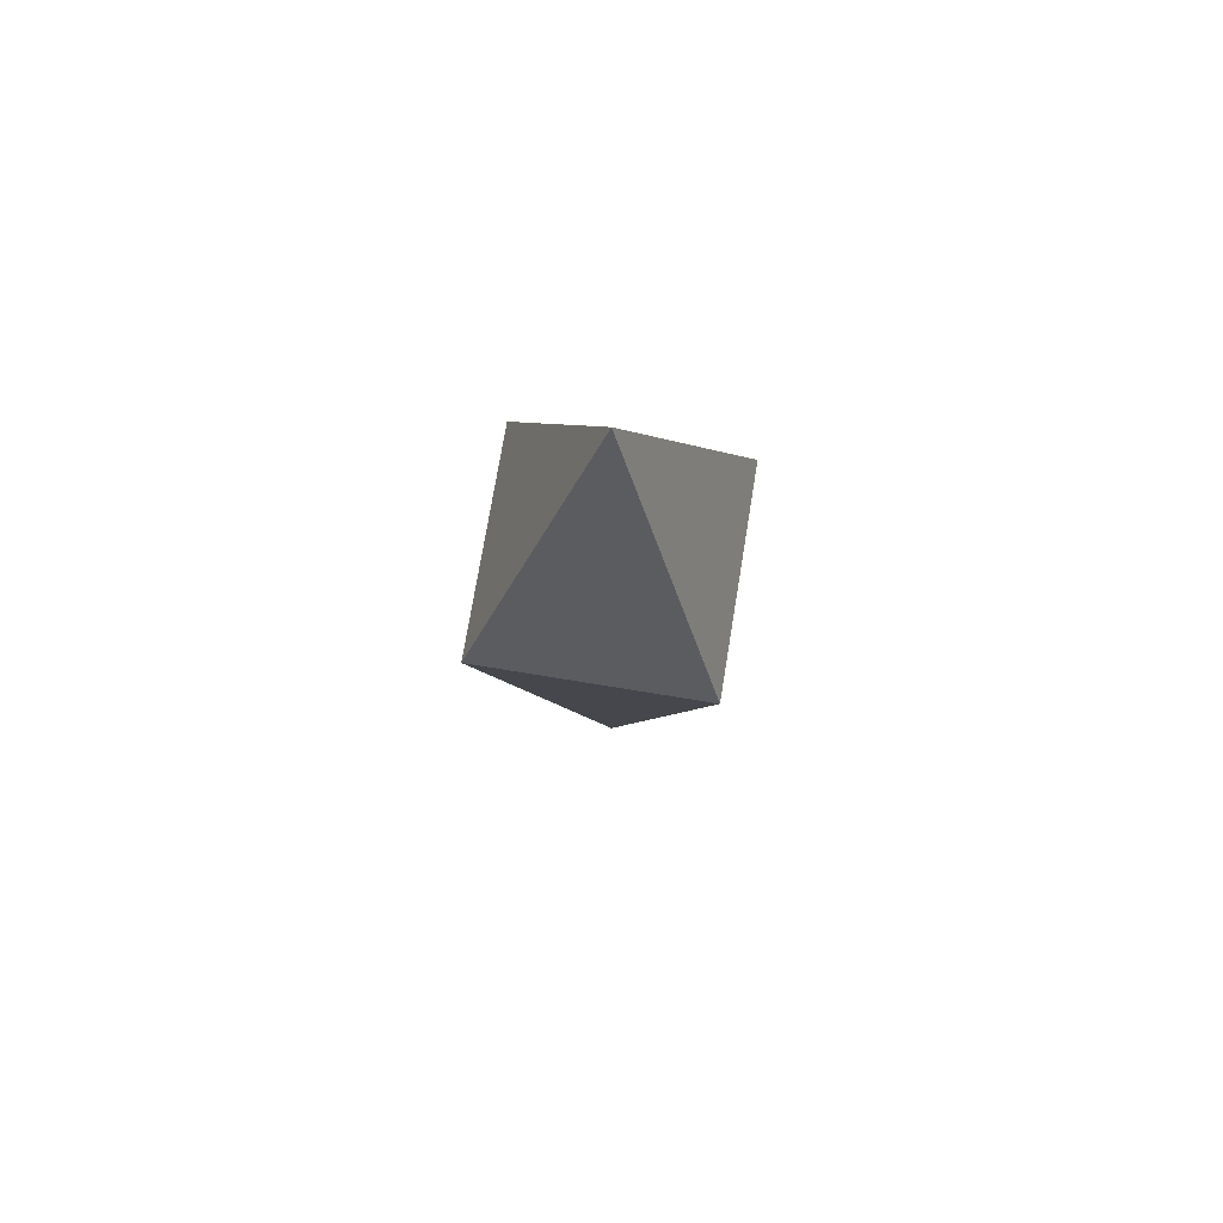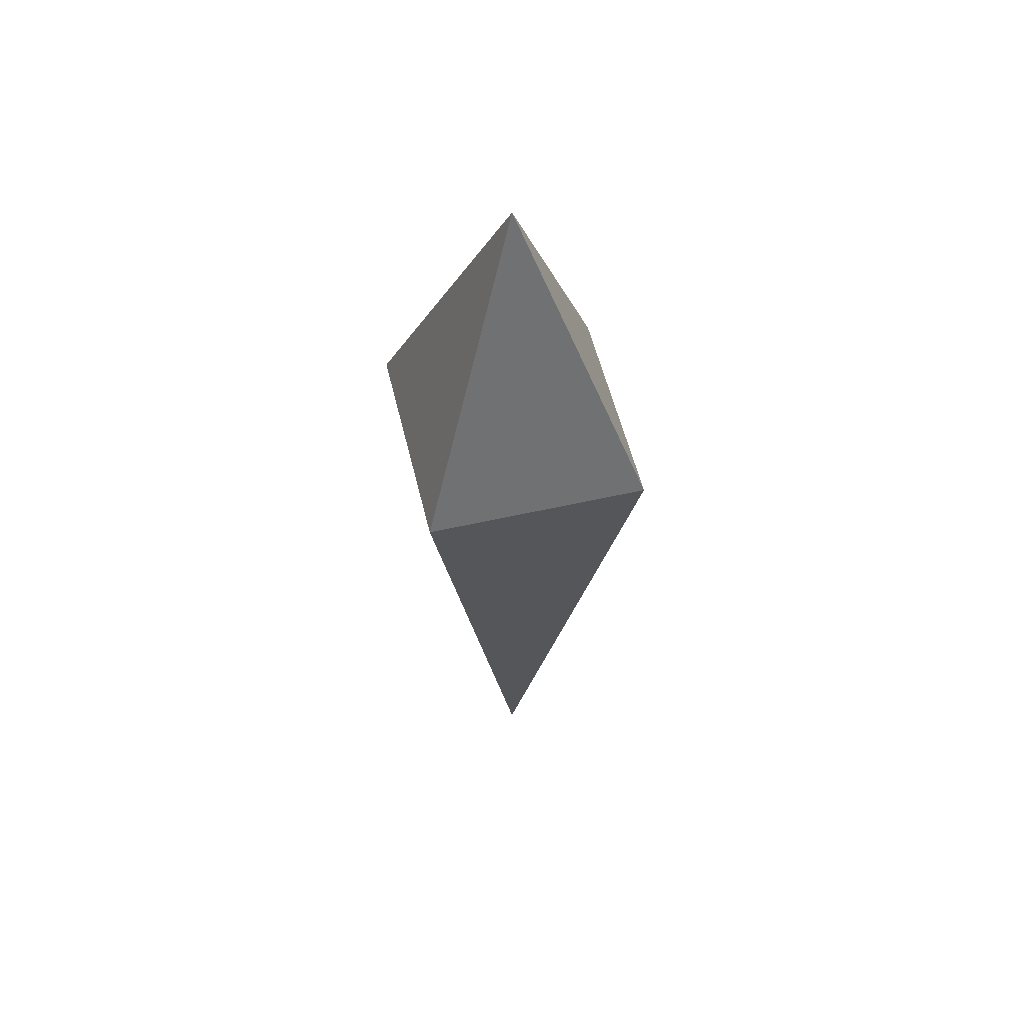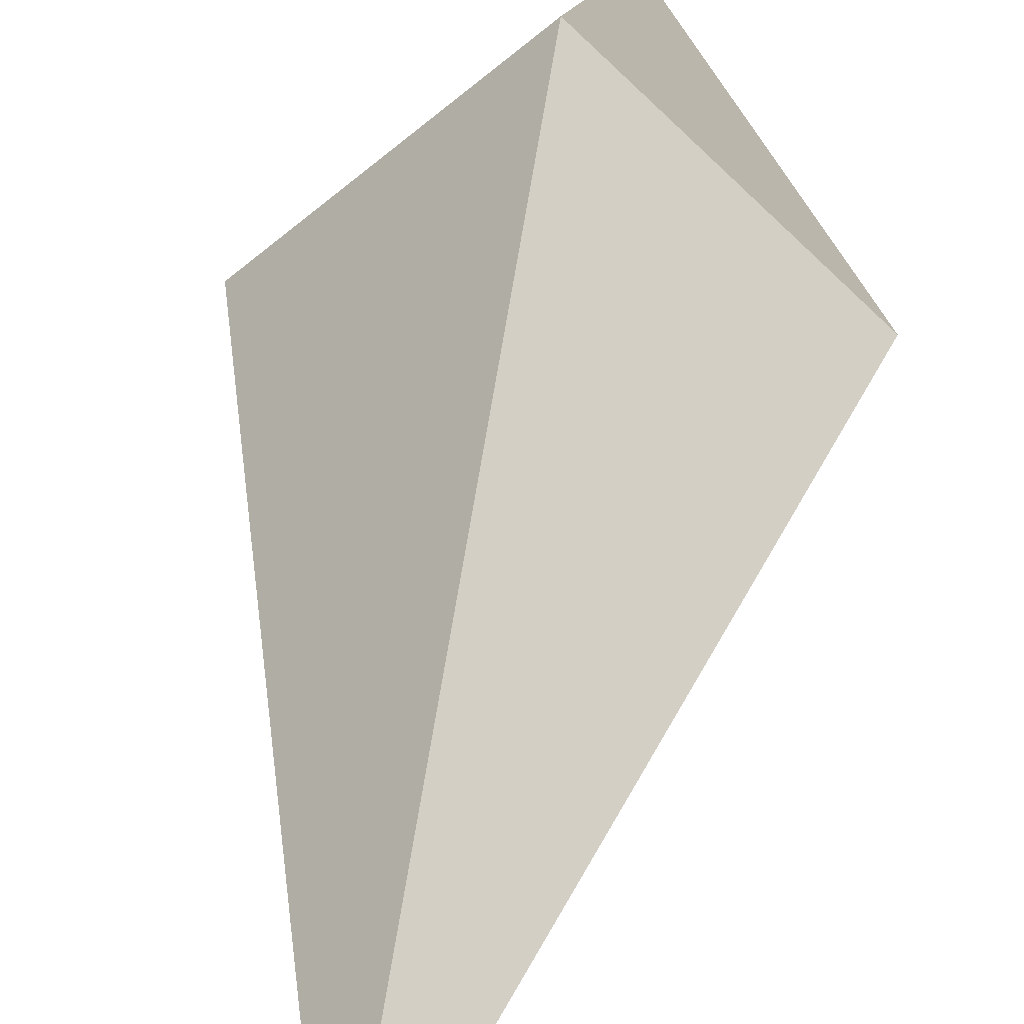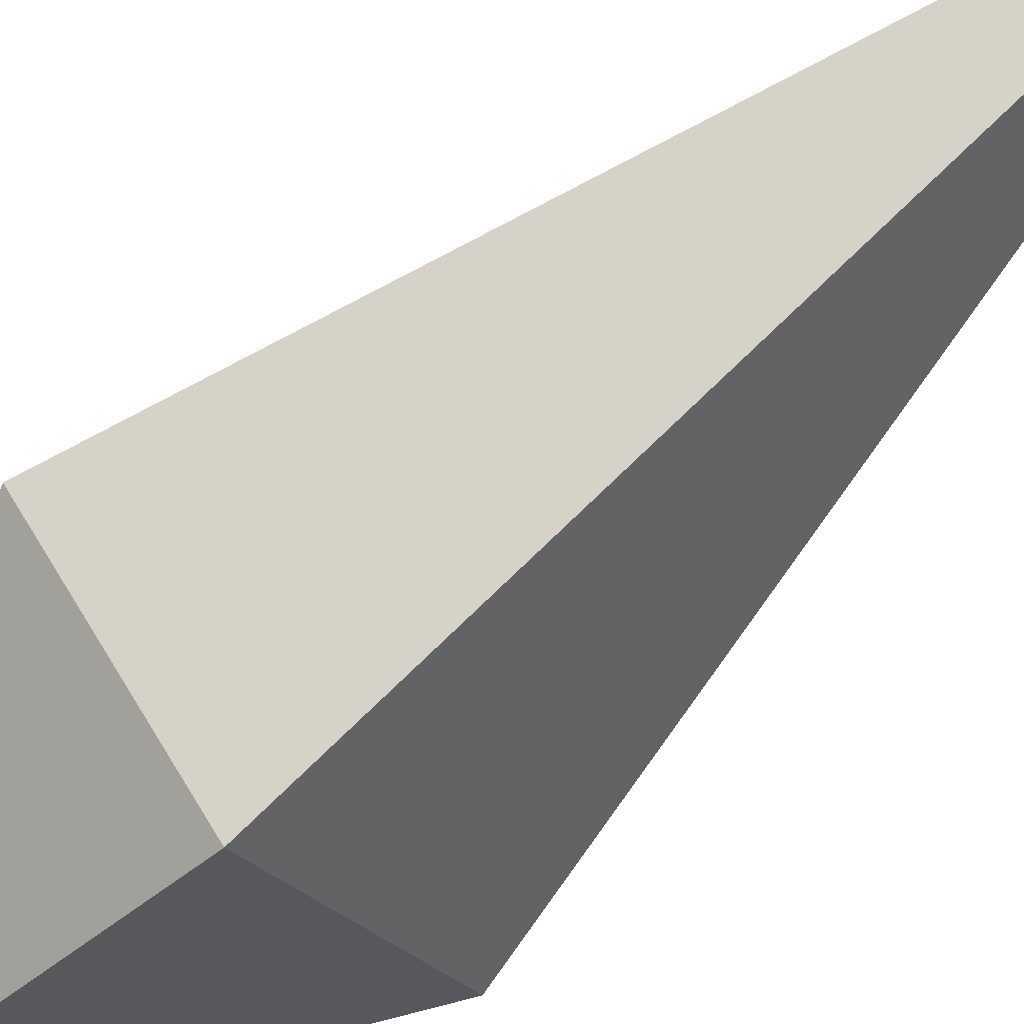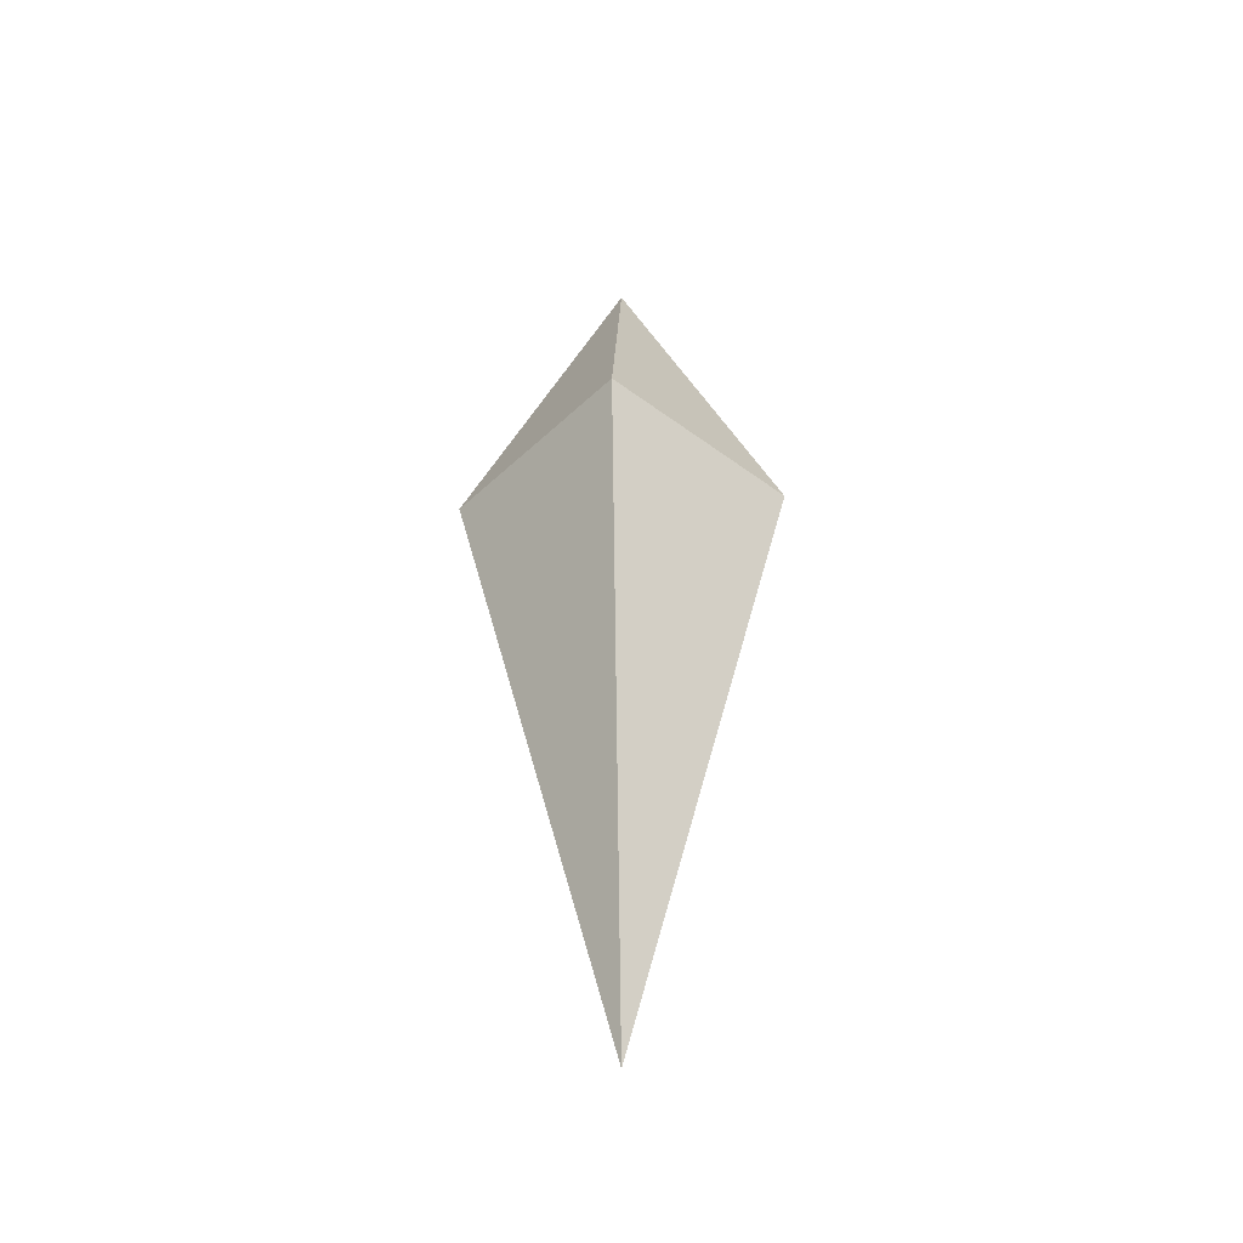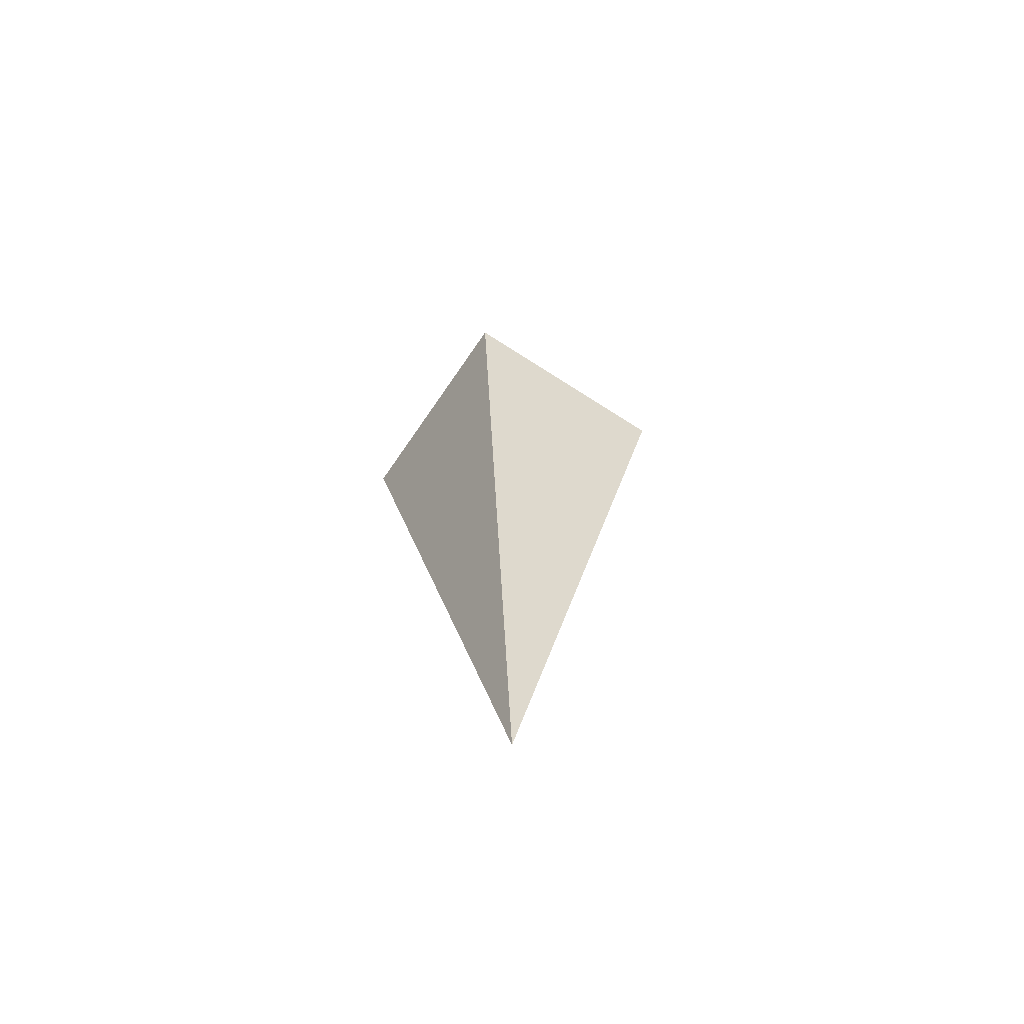
<metadata>
{"format":"obj","ext":"obj","renderer":"f3d","projection":"perspective","resolution":1024,"background":"white","views":[{"elev":73.6,"azim":-35.7,"up":"+Y"},{"elev":55.2,"azim":31.5,"up":"+Y"},{"elev":37.4,"azim":7.9,"up":"+Z"},{"elev":-77.0,"azim":-48.4,"up":"+Z"},{"elev":-43.1,"azim":3.2,"up":"+Y"},{"elev":-64.3,"azim":-78.6,"up":"+Y"}]}
</metadata>
<code>
o Cone.001
v 0 0.5 0.5
v 0 -1.5 -0
v 0.5 0.5 0
v 0 0.5 -0.5
v -0.5 0.5 0
v 0 1.5 0
f 1 2 3
f 3 2 4
f 4 2 5
f 5 2 1
f 4 6 3
f 3 6 1
f 1 6 5
f 5 6 4

</code>
